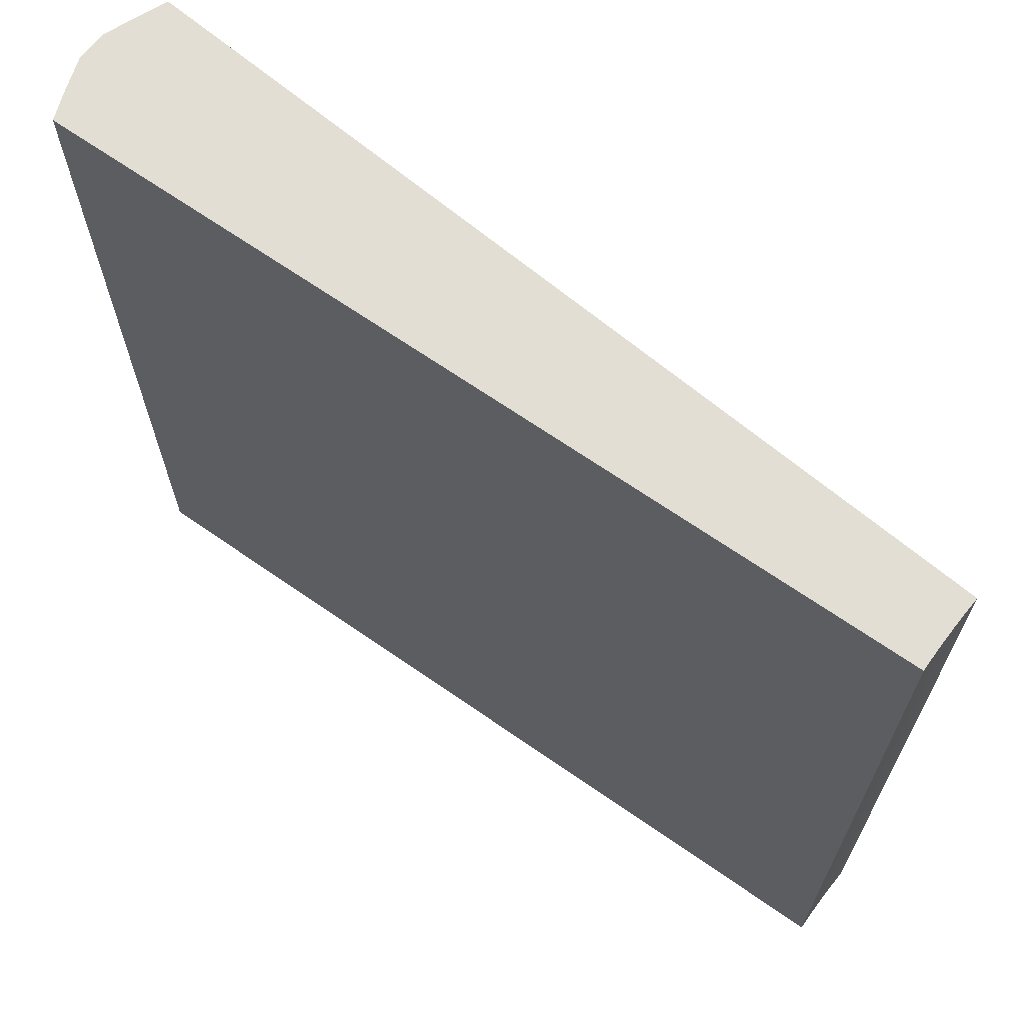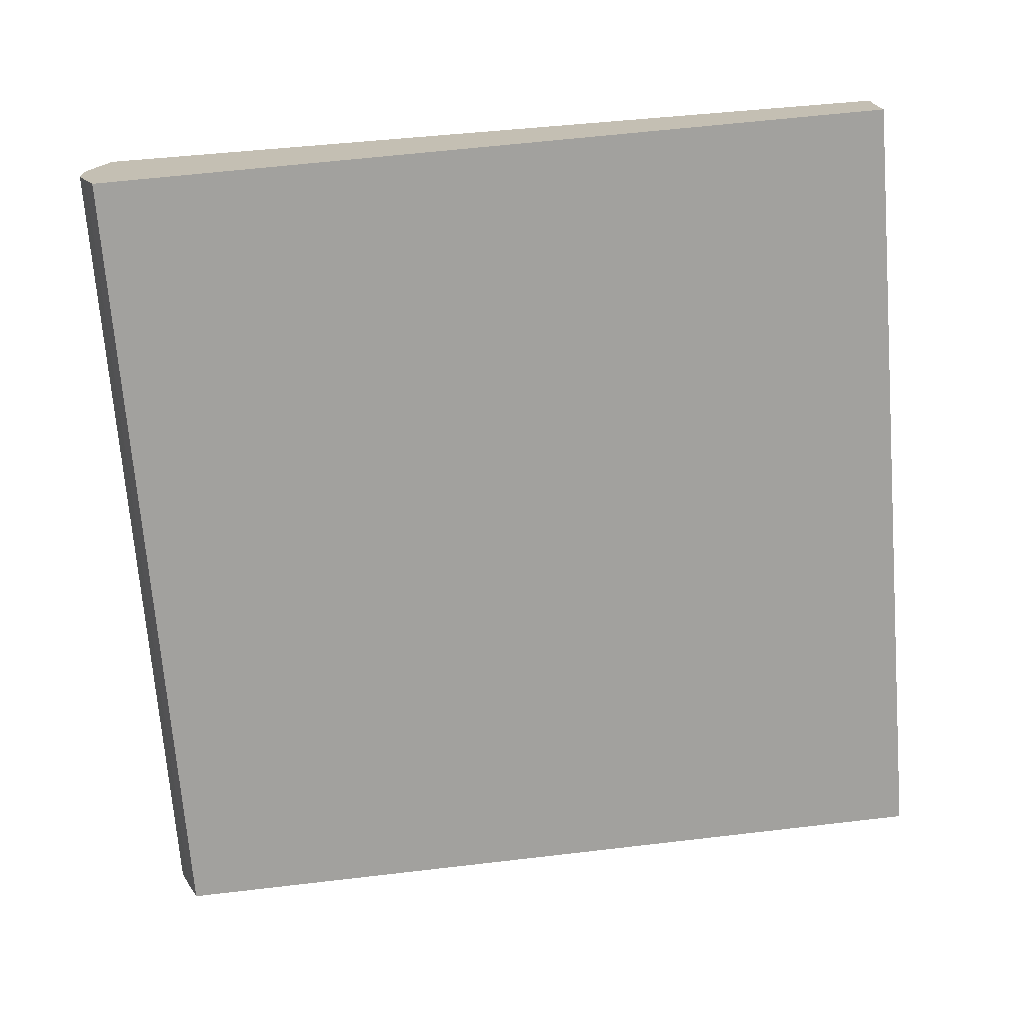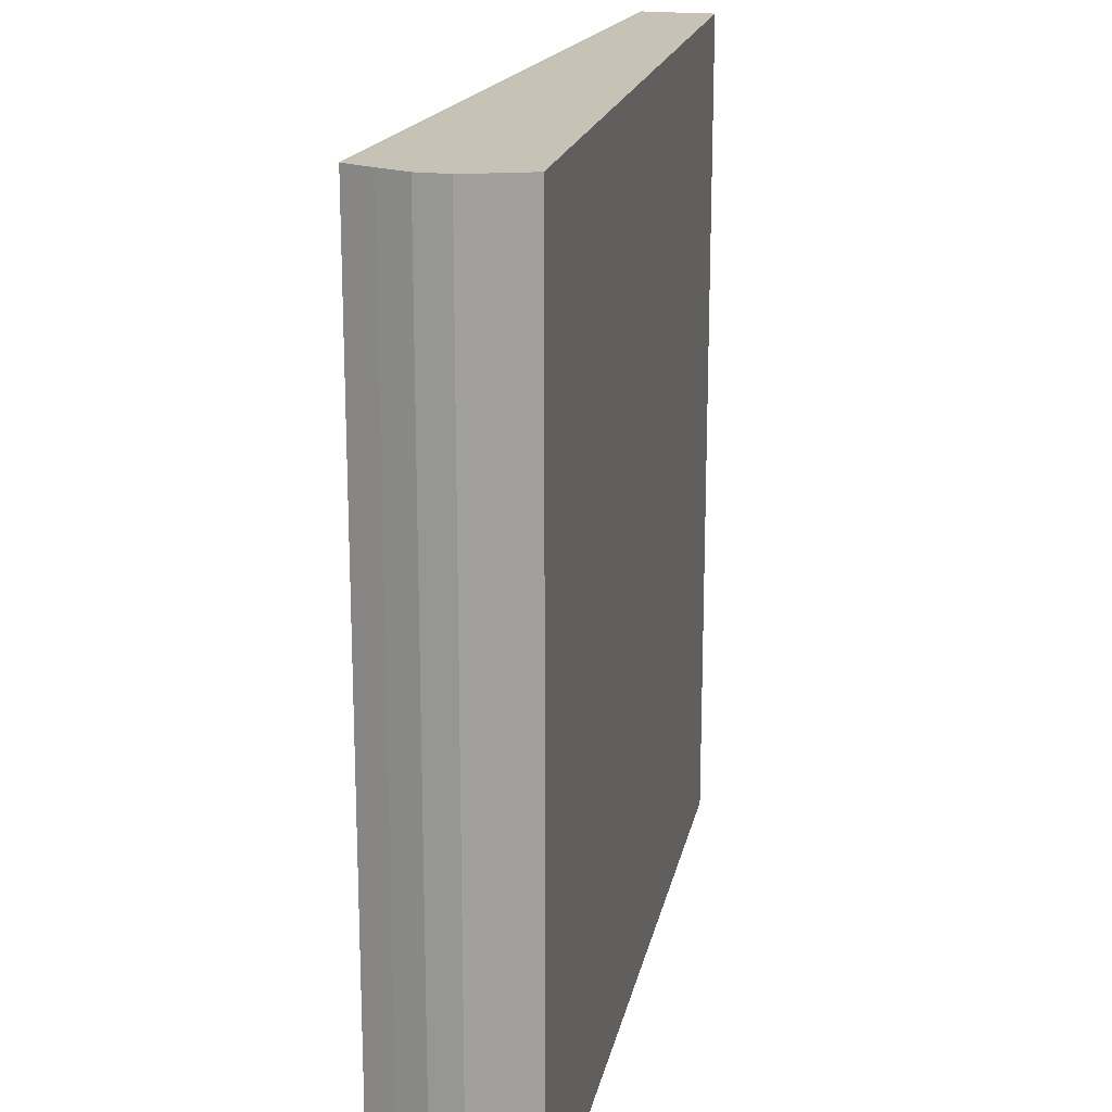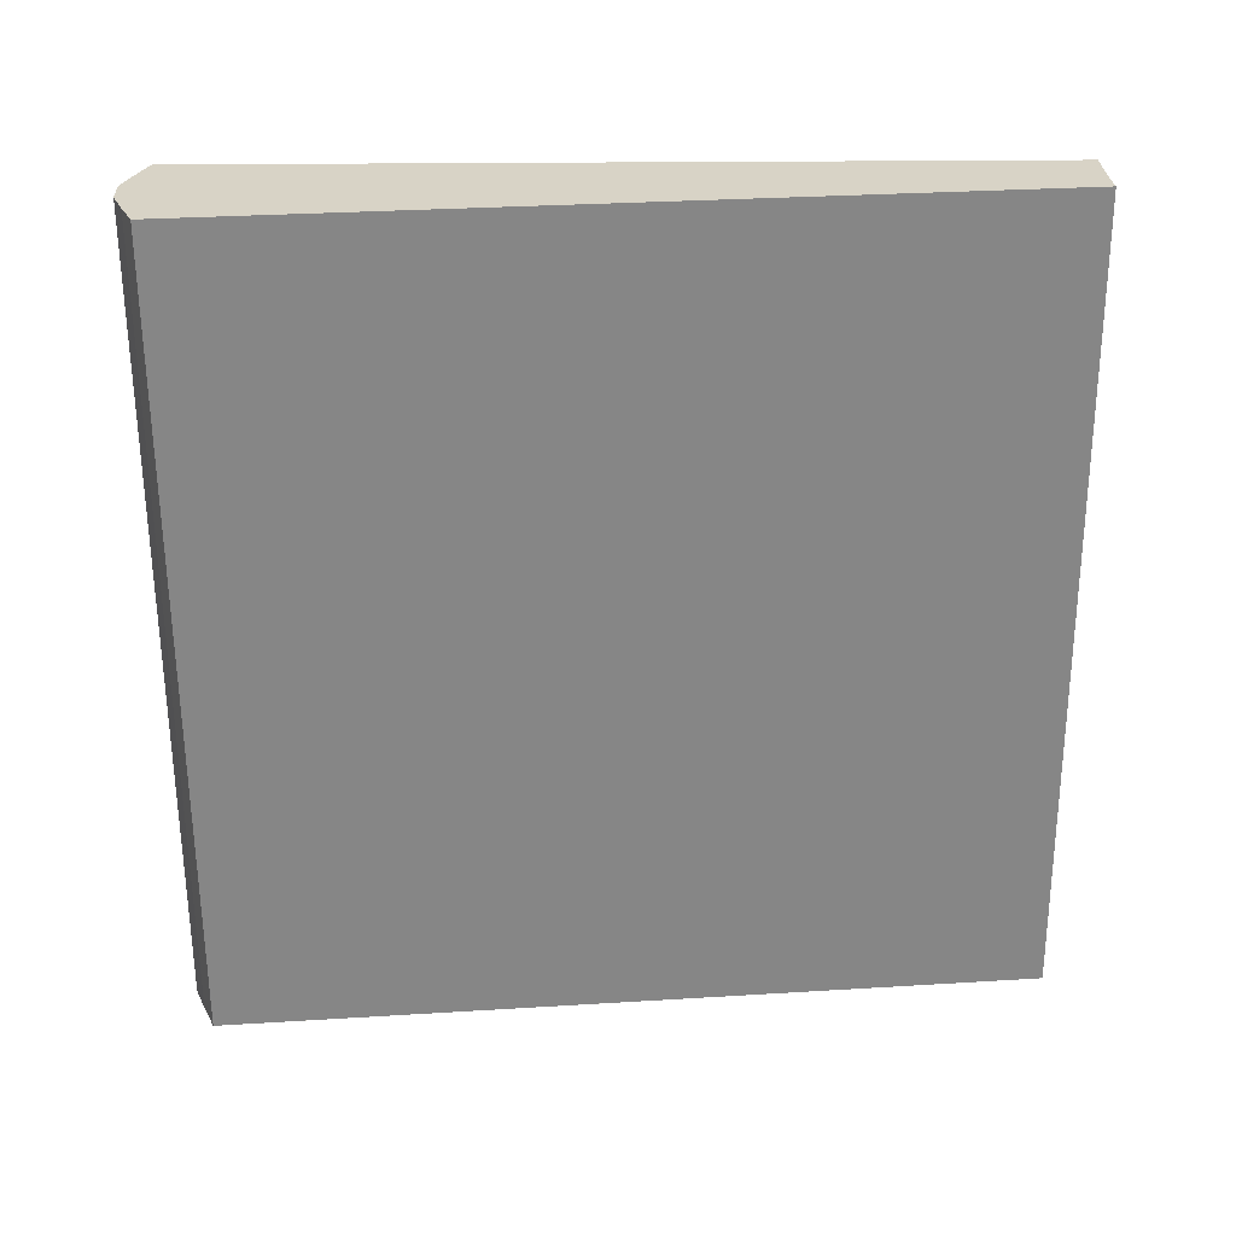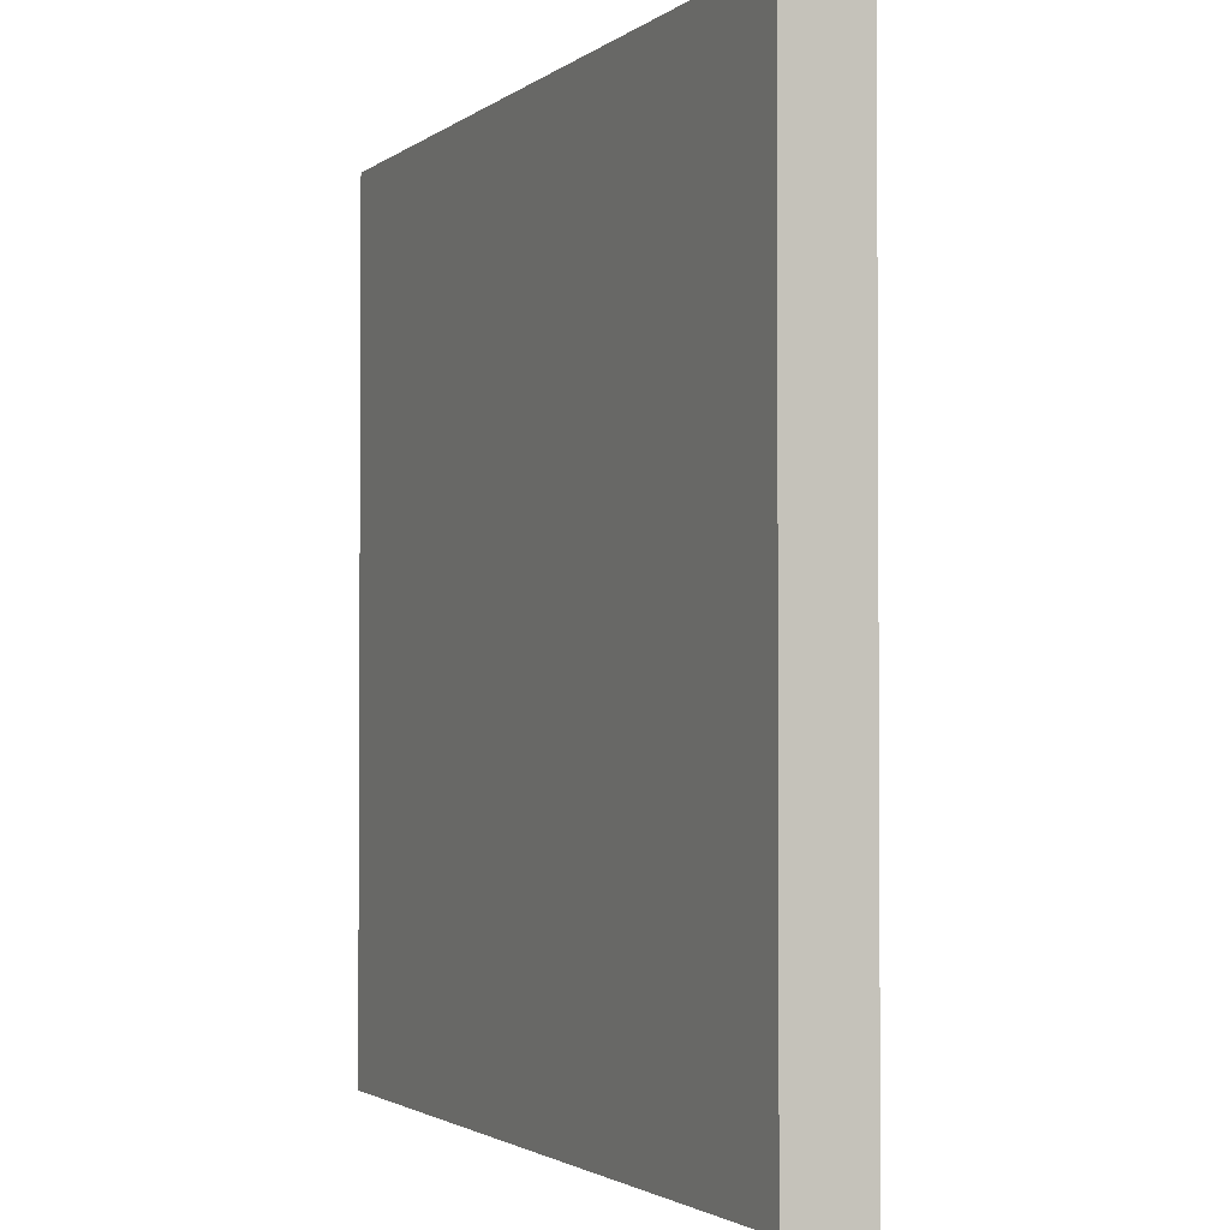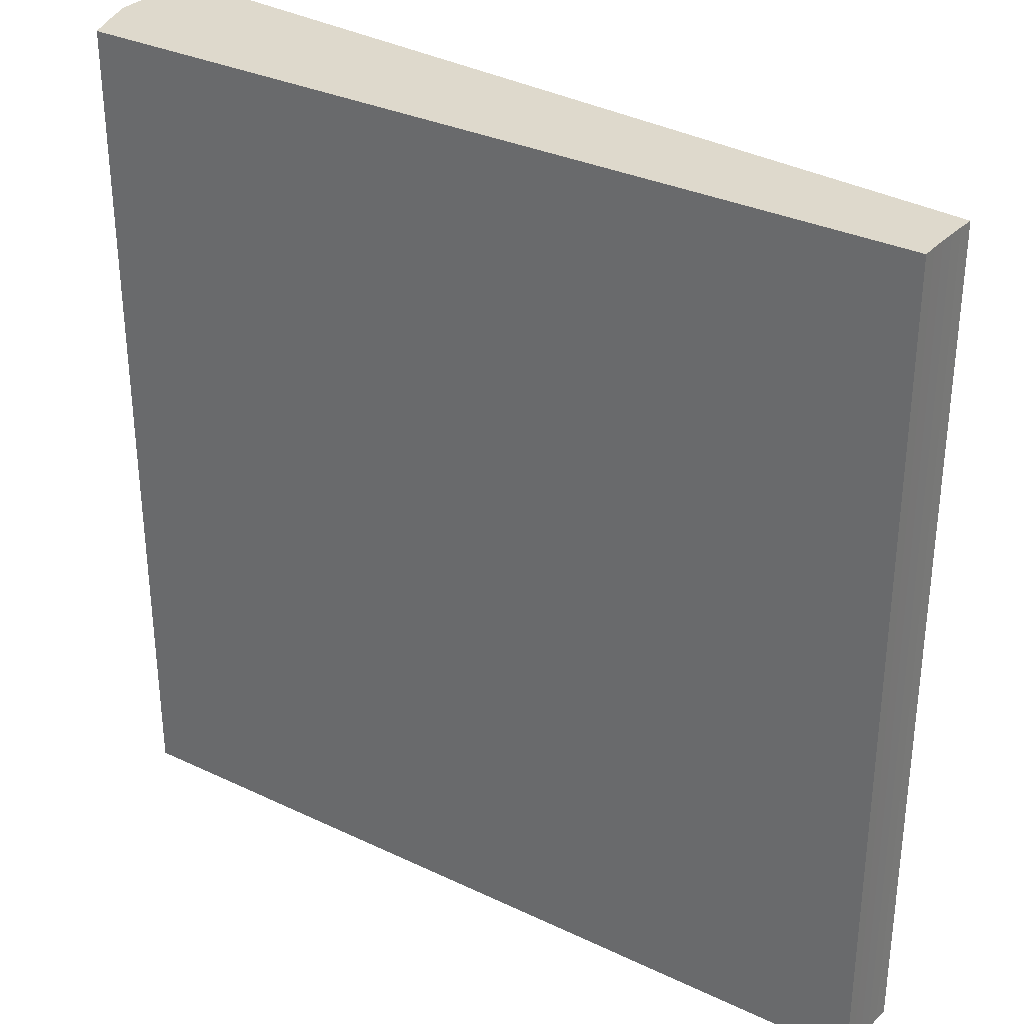
<metadata>
{"format":"obj","ext":"obj","renderer":"f3d","projection":"perspective","resolution":1024,"background":"white","views":[{"elev":67.3,"azim":34.9,"up":"+Y"},{"elev":-71.3,"azim":4.6,"up":"+Z"},{"elev":18.9,"azim":-78.8,"up":"+Y"},{"elev":-61.7,"azim":0.3,"up":"+Z"},{"elev":-2.1,"azim":66.1,"up":"+Y"},{"elev":32.2,"azim":33.6,"up":"+Y"}]}
</metadata>
<code>
o Arch5Block
g Arch5Block
v -1 0 0
v -1.006 2.081e-09 -0.01762
v -1 0.5 -5.96e-08
v -1.006 0.5 -0.01762
v -0.4999 -9.313e-10 -0.008726
v -0.5 0 0
v -0.4999 0.5 -0.008726
v -0.5 0.5 -5.96e-08
v -1.012 1.268e-10 -0.03532
v -1.012 0.5 -0.03532
v -0.4997 -1.863e-09 -0.01745
v -0.4997 0.5 -0.01745
v -1.011 1.268e-10 -0.05276
v -1.011 0.5 -0.05276
v -0.4993 -3.725e-09 -0.02617
v -0.4993 0.5 -0.02617
v -1.004 -1.04e-08 -0.06992
v -1.004 0.5 -0.06992
v -0.4988 -3.725e-09 -0.03488
v -0.4988 0.5 -0.03488
v -0.9962 -7.451e-09 -0.08716
v -0.9962 0.5 -0.08716
v -0.4981 -3.725e-09 -0.04358
v -0.4981 0.5 -0.04358
f 3 4 2 1
f 7 8 6 5
f 1 6 8 3
f 4 10 9 2
f 12 7 5 11
f 10 14 13 9
f 16 12 11 15
f 14 18 17 13
f 20 16 15 19
f 18 22 21 17
f 24 20 19 23
f 23 21 22 24
f 8 7 4 3
f 5 6 1 2
f 7 12 10 4
f 11 5 2 9
f 12 16 14 10
f 15 11 9 13
f 16 20 18 14
f 19 15 13 17
f 20 24 22 18
f 23 19 17 21

</code>
